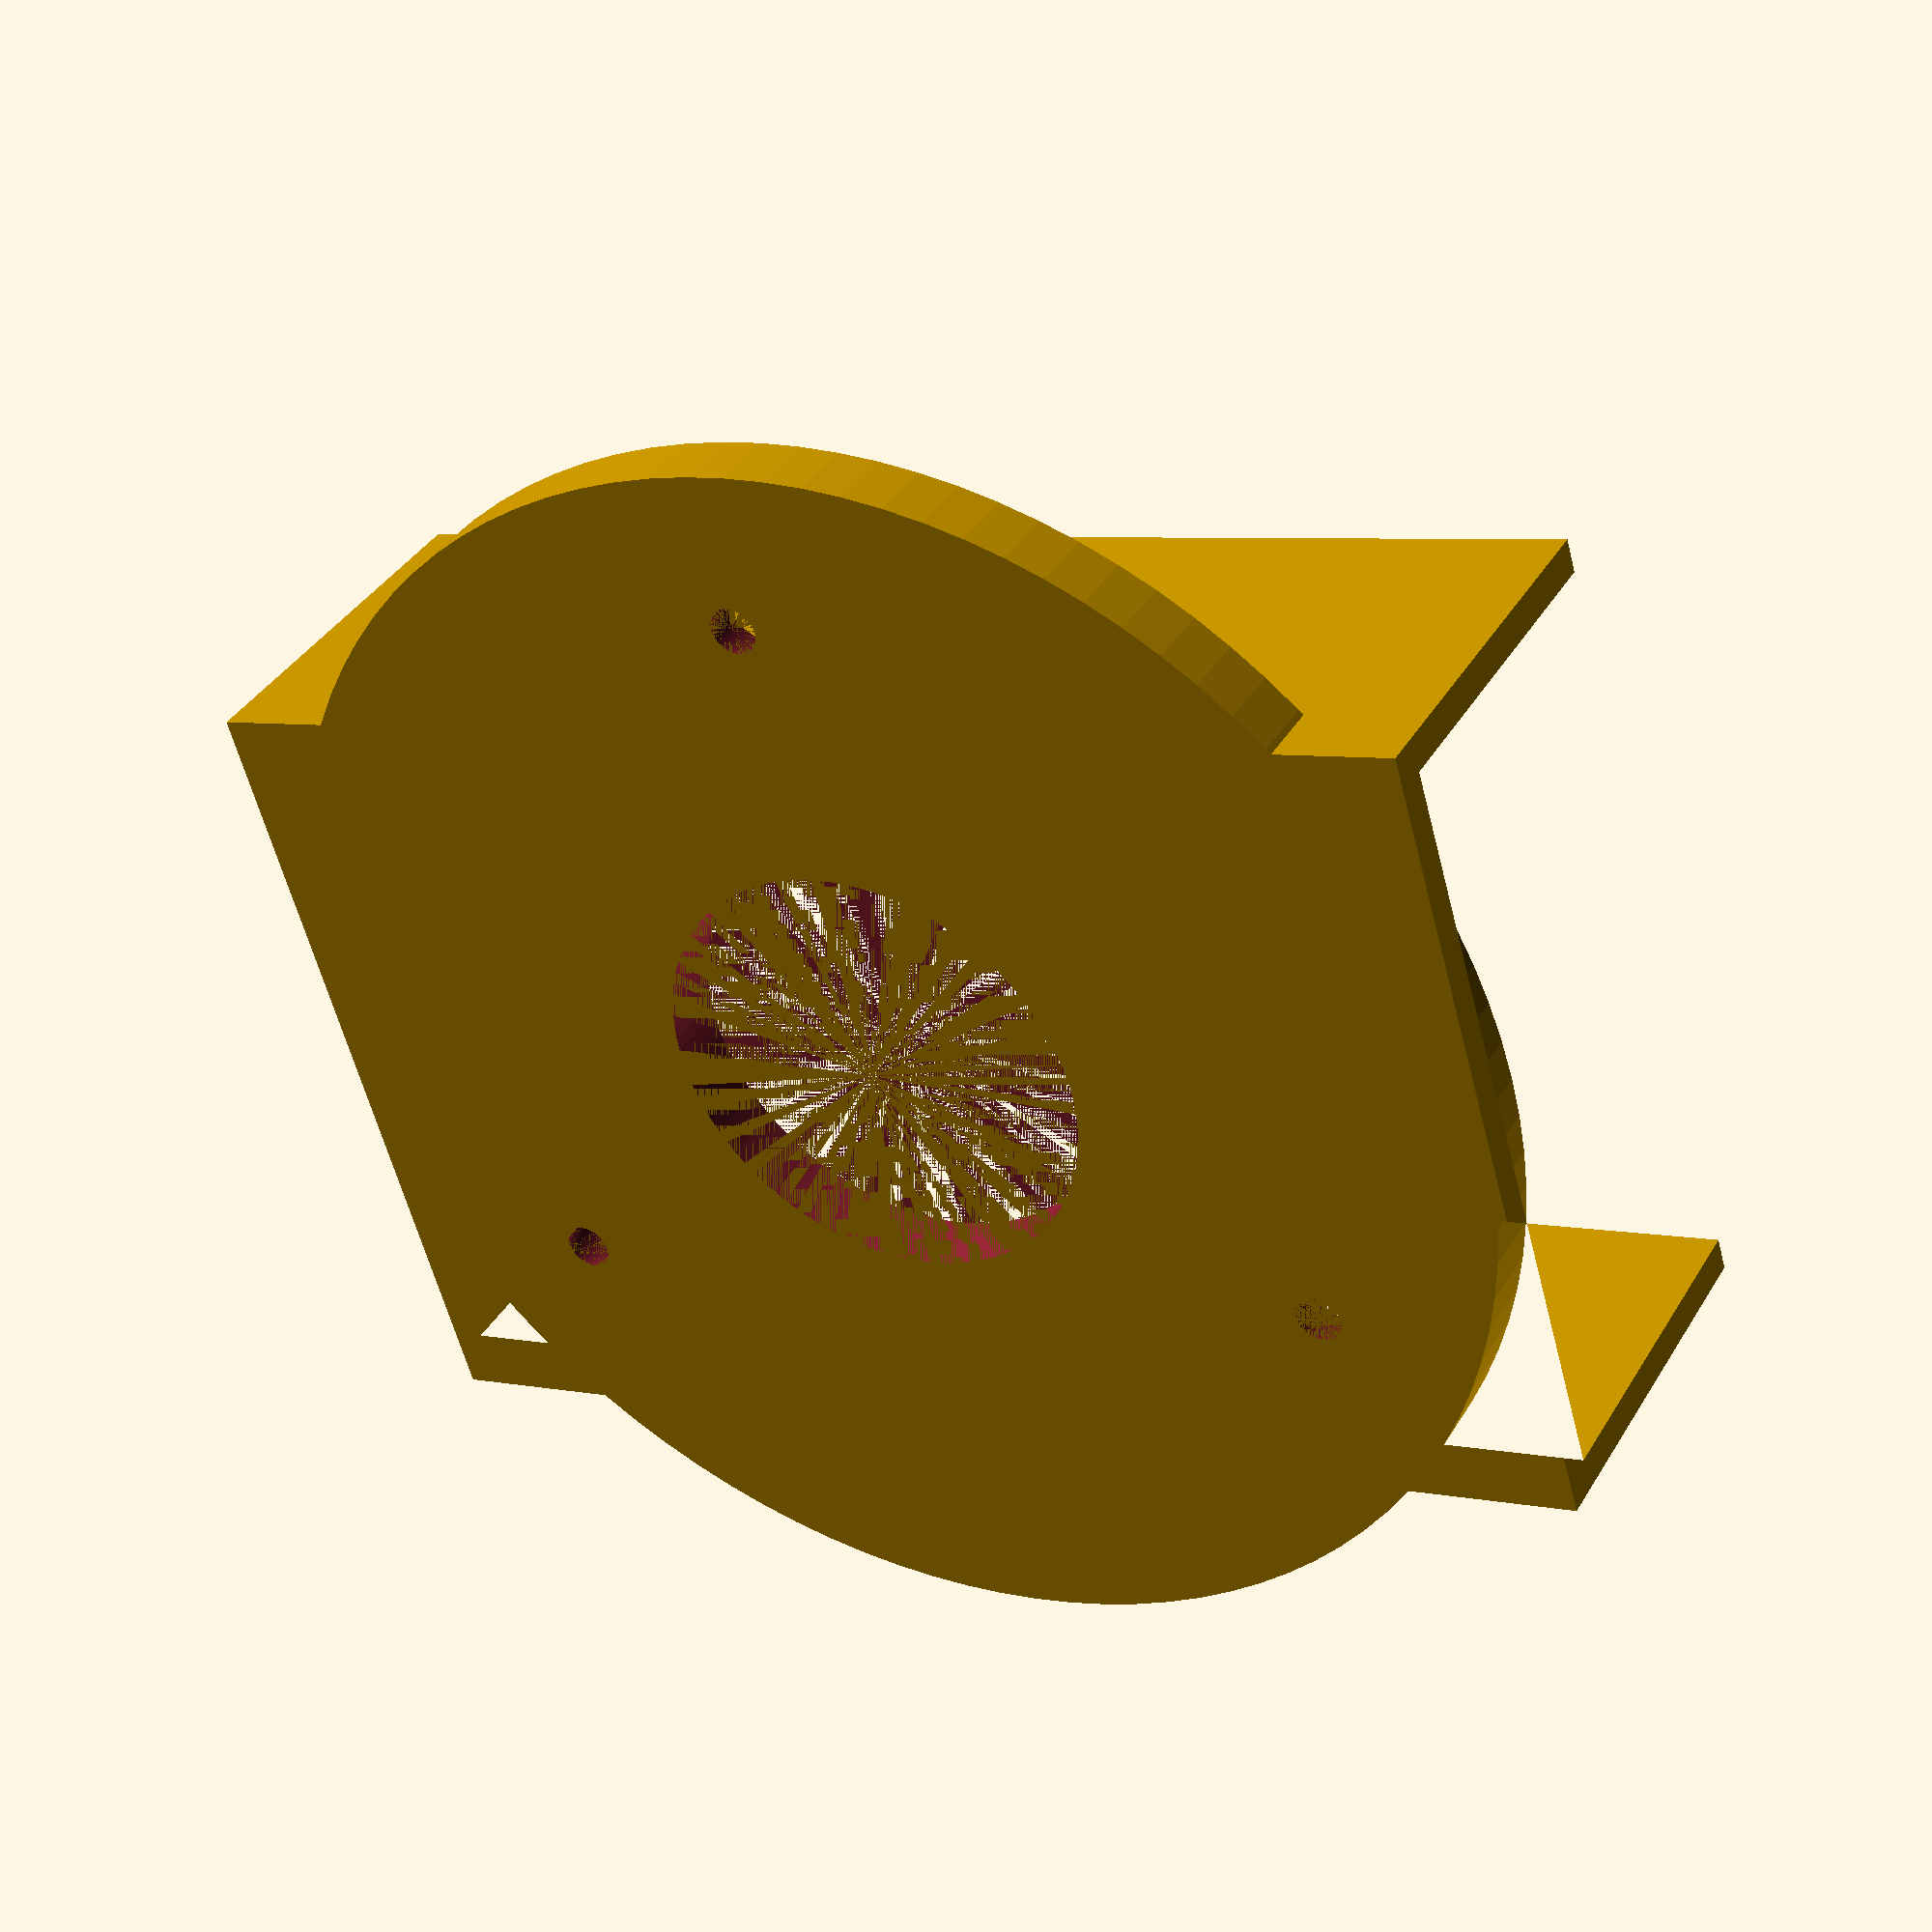
<openscad>
/*****************************************************************************/
// CONSTANTS - BEGIN
/*****************************************************************************/
HOLE_DISTANCE = 58;
//angles for mounting holes
ANGLES = [0,120,240];

$fn=100;

// Diameter of Mounting Holes in Router Base
HOLE_DIAMETER = 5.6;
HEX_HOLE_DIAMETER = 8;
HEX_HOLE_DISTANCE = 65.25;

TWOBYFOUR = [38,89]; //Finished 2x4 is 38mm x 89mm
TWOBYFOUR_HEIGHT = 38;
TWOBYFOUR_WIDTH = 89;

// Router Base Thickness (for complex_circle, ensure this is more than thickness of inlay)
BASE_THICKNESS = 8; 

// Outer Diameter of Router Base
OUTER_DIAMETER = 153.5;
// Diameter of Router Base Cutout
INNER_DIAMETER = 52.5;

PI = 4 * atan2(1,1); 

/*****************************************************************************/
// CONSTANTS - END
/*****************************************************************************/
// FUNCTIONS:
// the following set of functions work together to return the x,y coordinate
// from an existing point and angle. see https://en.wikipedia.org/wiki/Atan2 for
// more information.
/*****************************************************************************/
function translatePointsForAngle(x,y,angle)= [pointForX(x,y,angle),pointForY(x,y,angle),0];
function radius(x,y) = sqrt(x*x + y*y);
function theta(x,y,angle) = atan2(y,x)-angle * PI / 180;
function pointForX(x,y,angle) = radius(x,y) * sin(theta(x,y,angle));
function pointForY(x,y,angle) = radius(x,y) * cos(theta(x,y,angle));
//simplify for readability
function half(x) = x/2;

/*****************************************************************************/
//Directives - start
/*****************************************************************************/
INCLUDE_HEX_HOLE = 0;
INCLUDE_COUNTER_SINK = 1;
INCLUDE_2X4_GUIDE = 1;
/*****************************************************************************/
//Directives - end
/*****************************************************************************/
 
/*****************************************************************************/
// MAIN SUB
/*****************************************************************************/
base_plate();

/*****************************************************************************/
// modules
/*****************************************************************************/
module hole()
{
  cylinder(h= BASE_THICKNESS + 2, d = HOLE_DIAMETER);
}

module mounting_holes()
{
    for(i=[0:2])
    {
        translate(translatePointsForAngle(0,HOLE_DISTANCE,ANGLES[i])) hole();
    }
}

module countersunk() {
  for(i=[0:2])
  {
      translate(translatePointsForAngle(0,HOLE_DISTANCE,ANGLES[i]))   cylinder(r2=(HOLE_DIAMETER/2) + BASE_THICKNESS/2, r1=(HOLE_DIAMETER/2), h=BASE_THICKNESS + 1);
  }
}

module hexHole()
{
    translate(translatePointsForAngle(0,HEX_HOLE_DISTANCE,180)) cylinder(h = BASE_THICKNESS, d = HEX_HOLE_DIAMETER);
}

module two_by_four_template()
{
    difference()
    {
        twobyfour_guide();
        translate([0,0,-1])
        cylinder(h = TWOBYFOUR_WIDTH +BASE_THICKNESS, d = INNER_DIAMETER);
    }
}

module twobyfour_guide()
{
    translate([TWOBYFOUR_WIDTH/2,OUTER_DIAMETER/2,0])
    rotate([90,-90,0])
    linear_extrude(height=OUTER_DIAMETER) 
    difference()
    {
        square([TWOBYFOUR_HEIGHT + BASE_THICKNESS,TWOBYFOUR_WIDTH + BASE_THICKNESS]);
        translate([half(BASE_THICKNESS),half(BASE_THICKNESS),0])
        square([TWOBYFOUR_HEIGHT + BASE_THICKNESS,TWOBYFOUR_WIDTH]);
    }
}

module base_plate()
{
        difference()
        {
            union()
            {
                cylinder(h = BASE_THICKNESS, d = OUTER_DIAMETER);
                if(INCLUDE_2X4_GUIDE) two_by_four_template();
            }           
            
            union()
            {
                mounting_holes();
                cylinder(h = BASE_THICKNESS, d = INNER_DIAMETER);
                if(INCLUDE_HEX_HOLE) hexHole();
                if(INCLUDE_COUNTER_SINK) countersunk();  
            }
        }     
}
</openscad>
<views>
elev=322.2 azim=286.4 roll=207.7 proj=p view=solid
</views>
